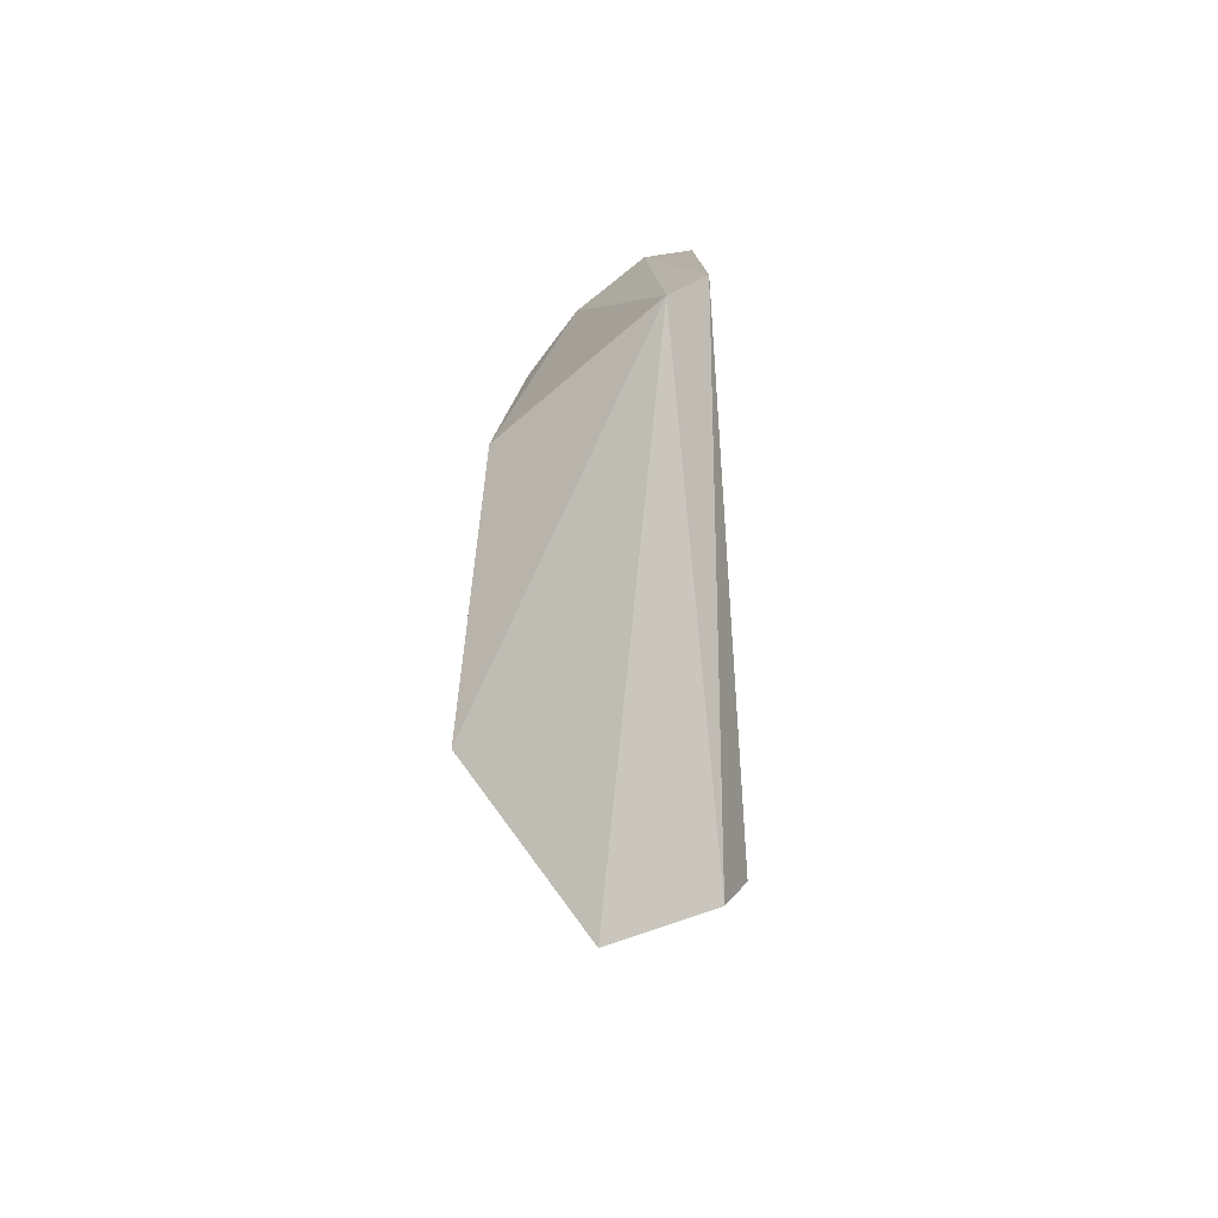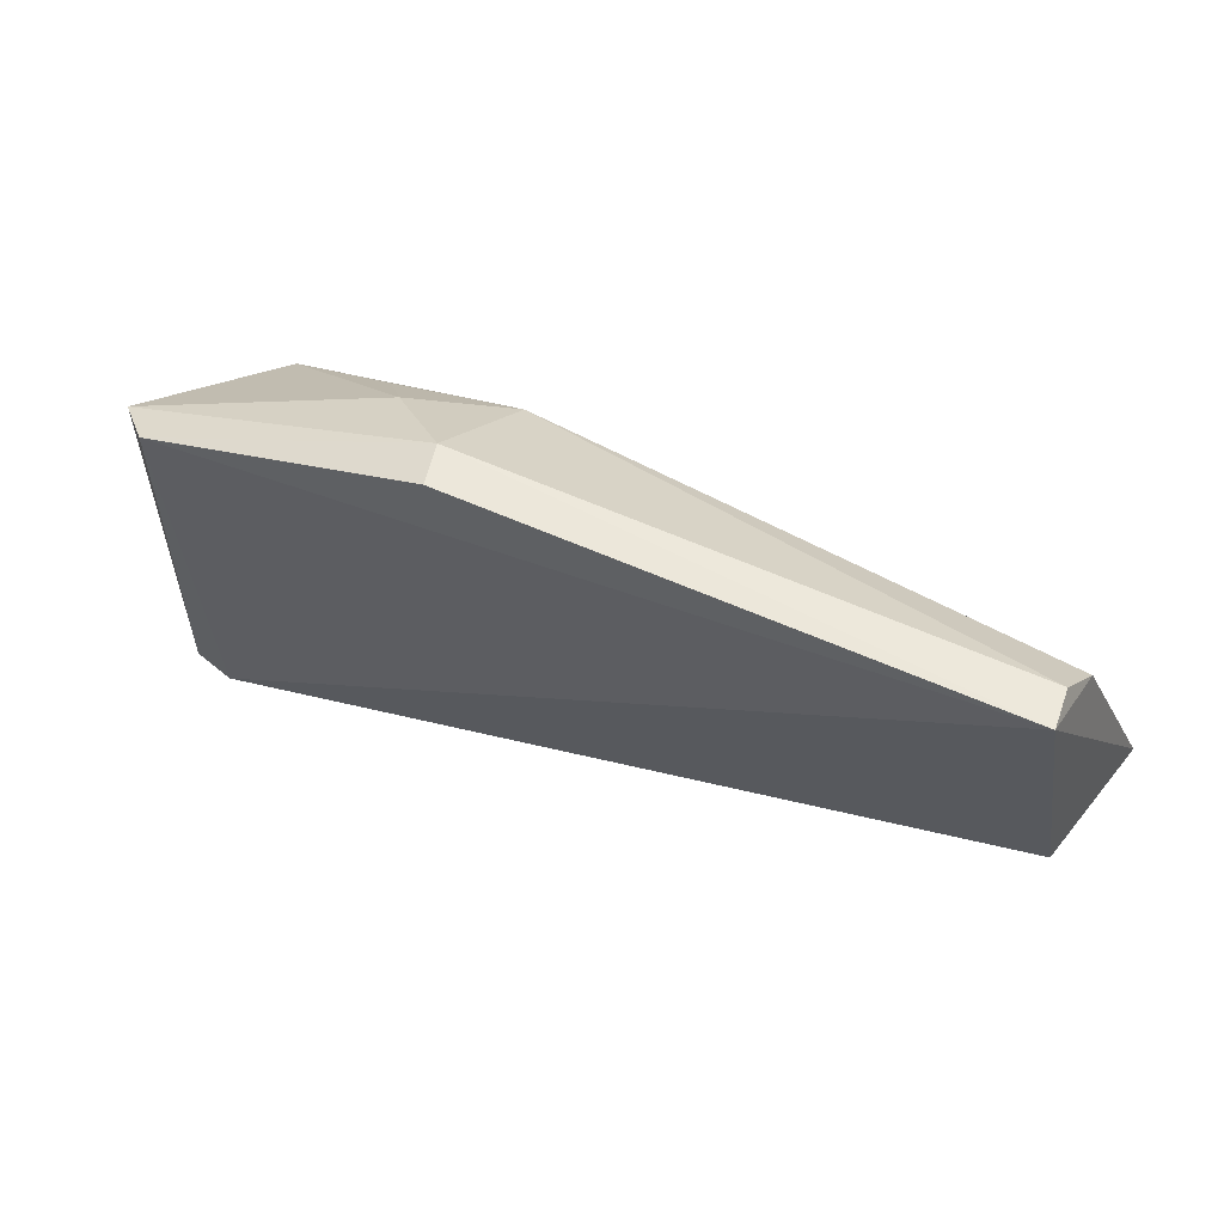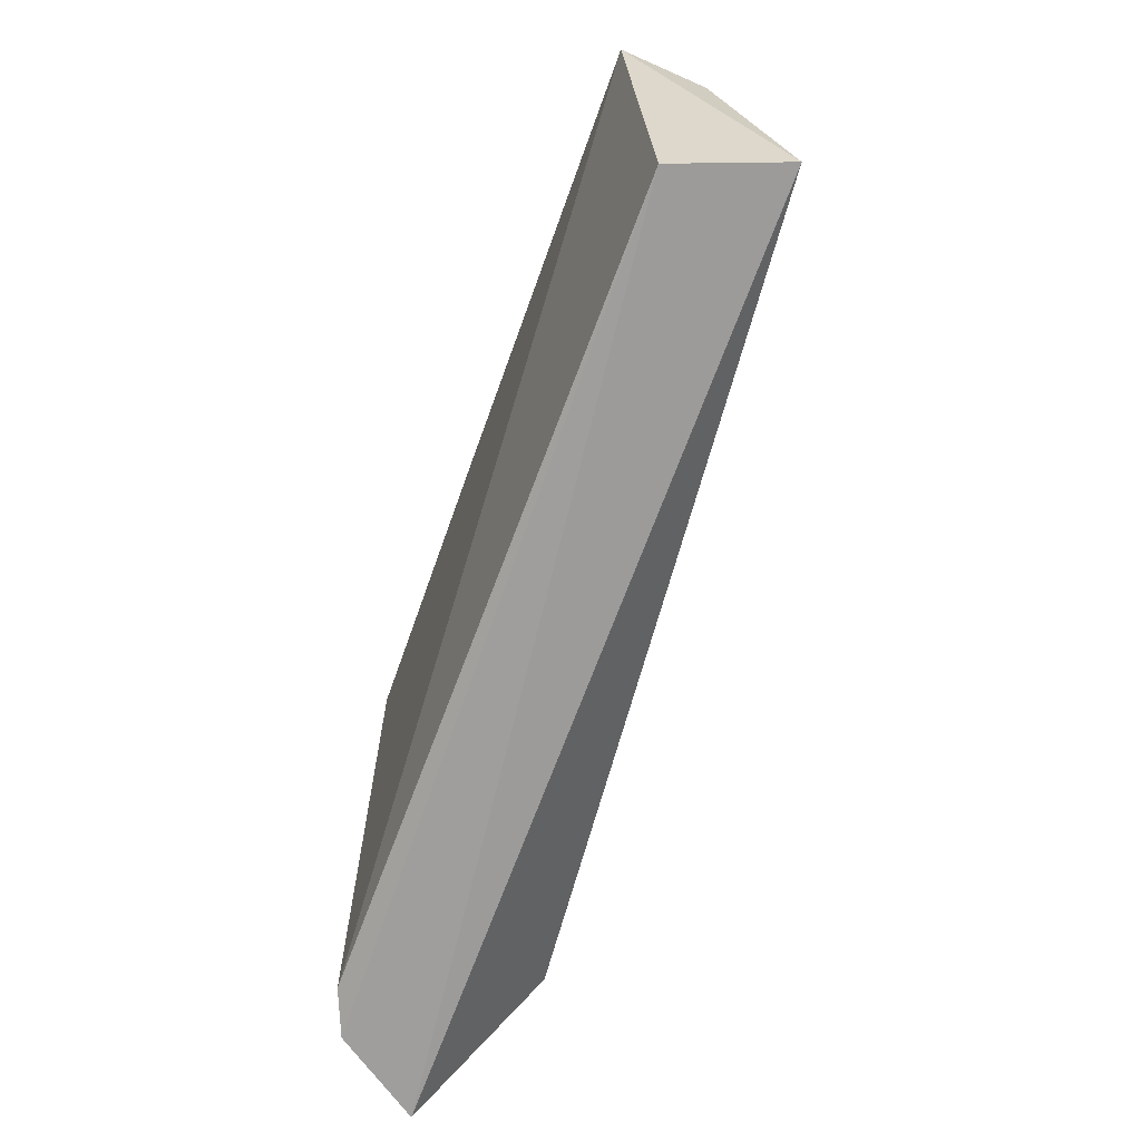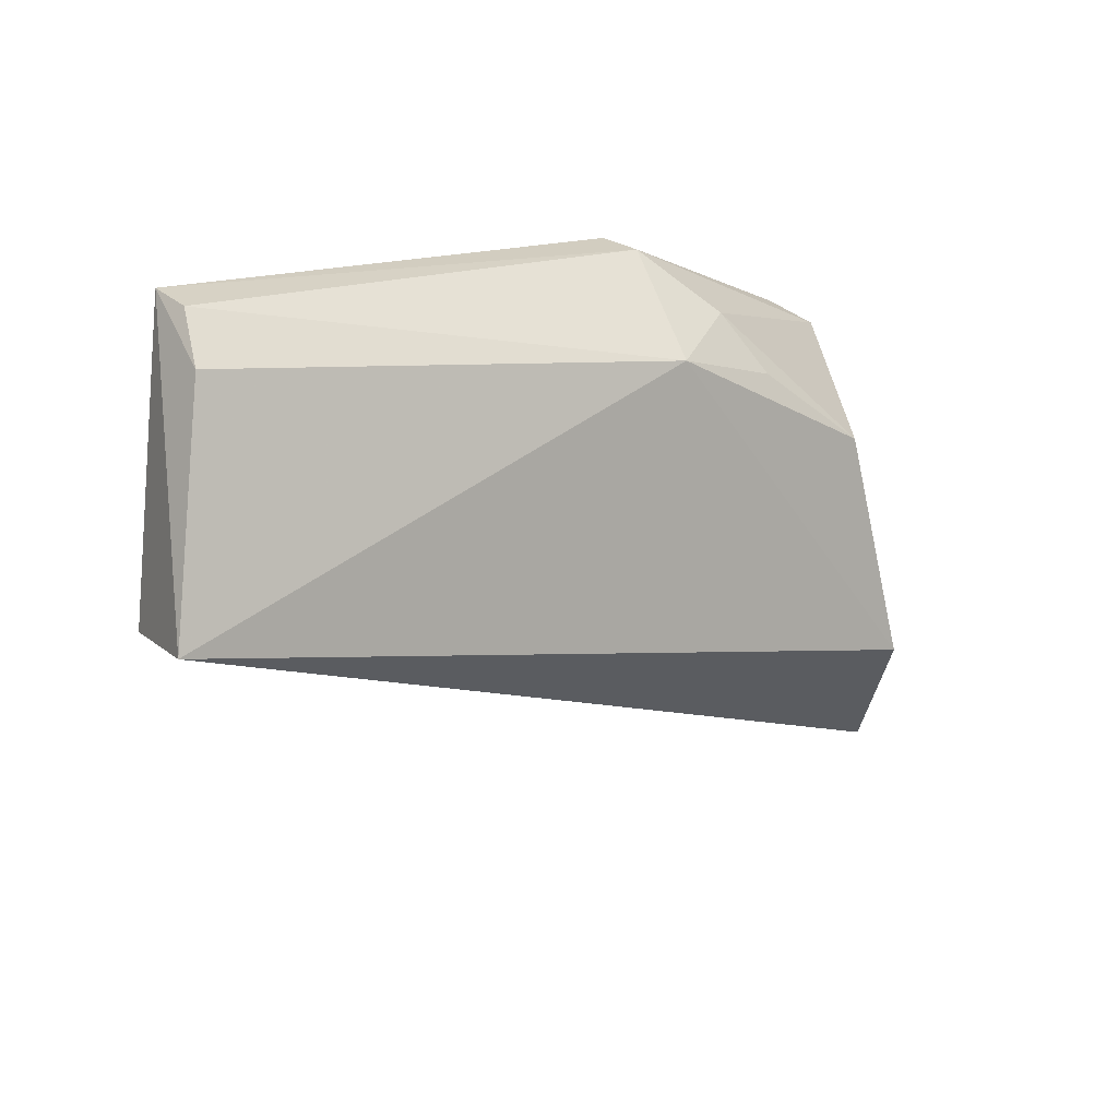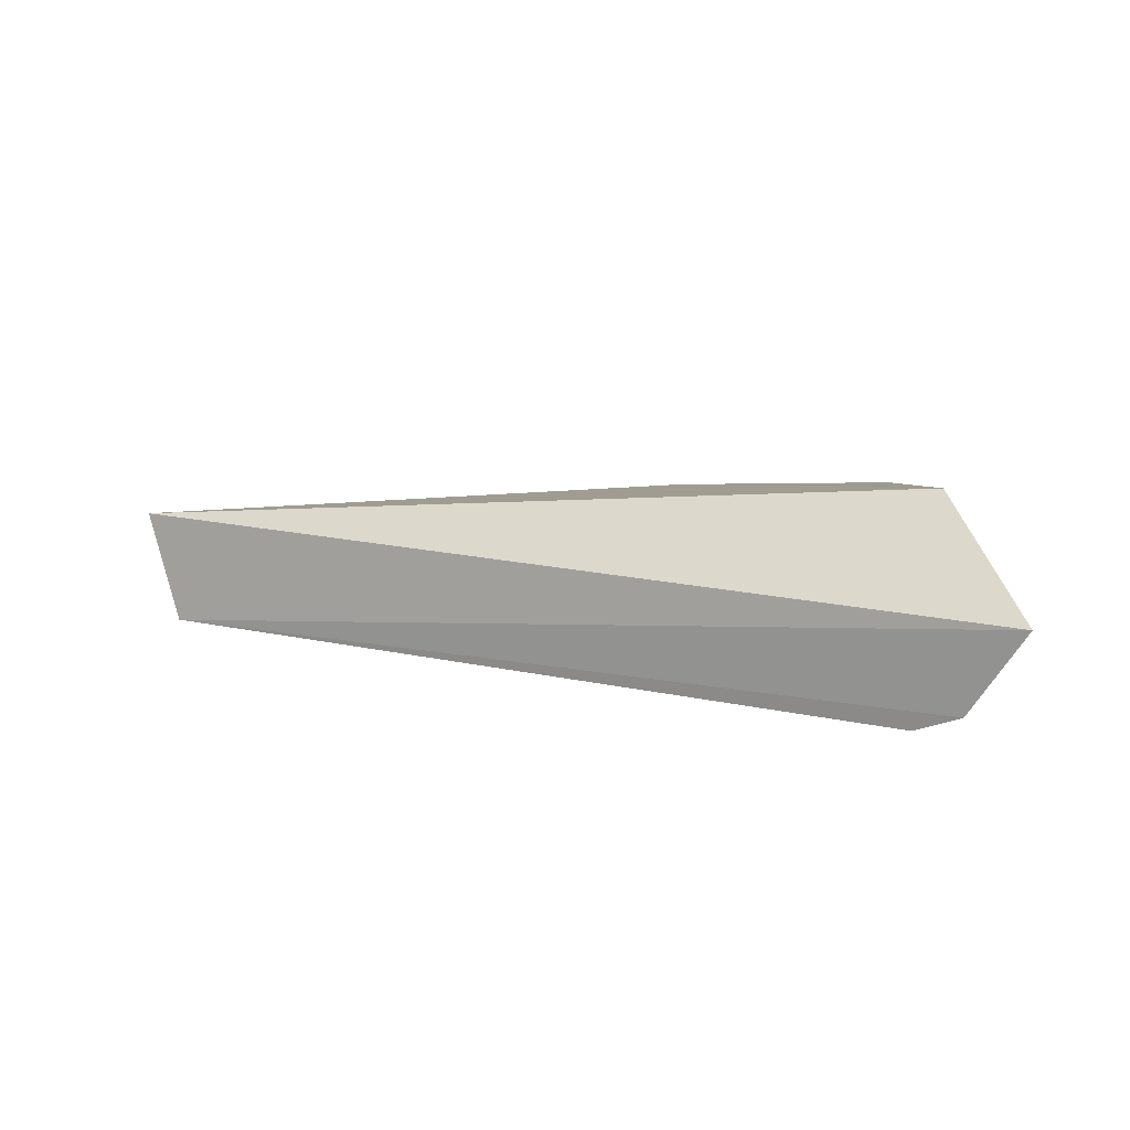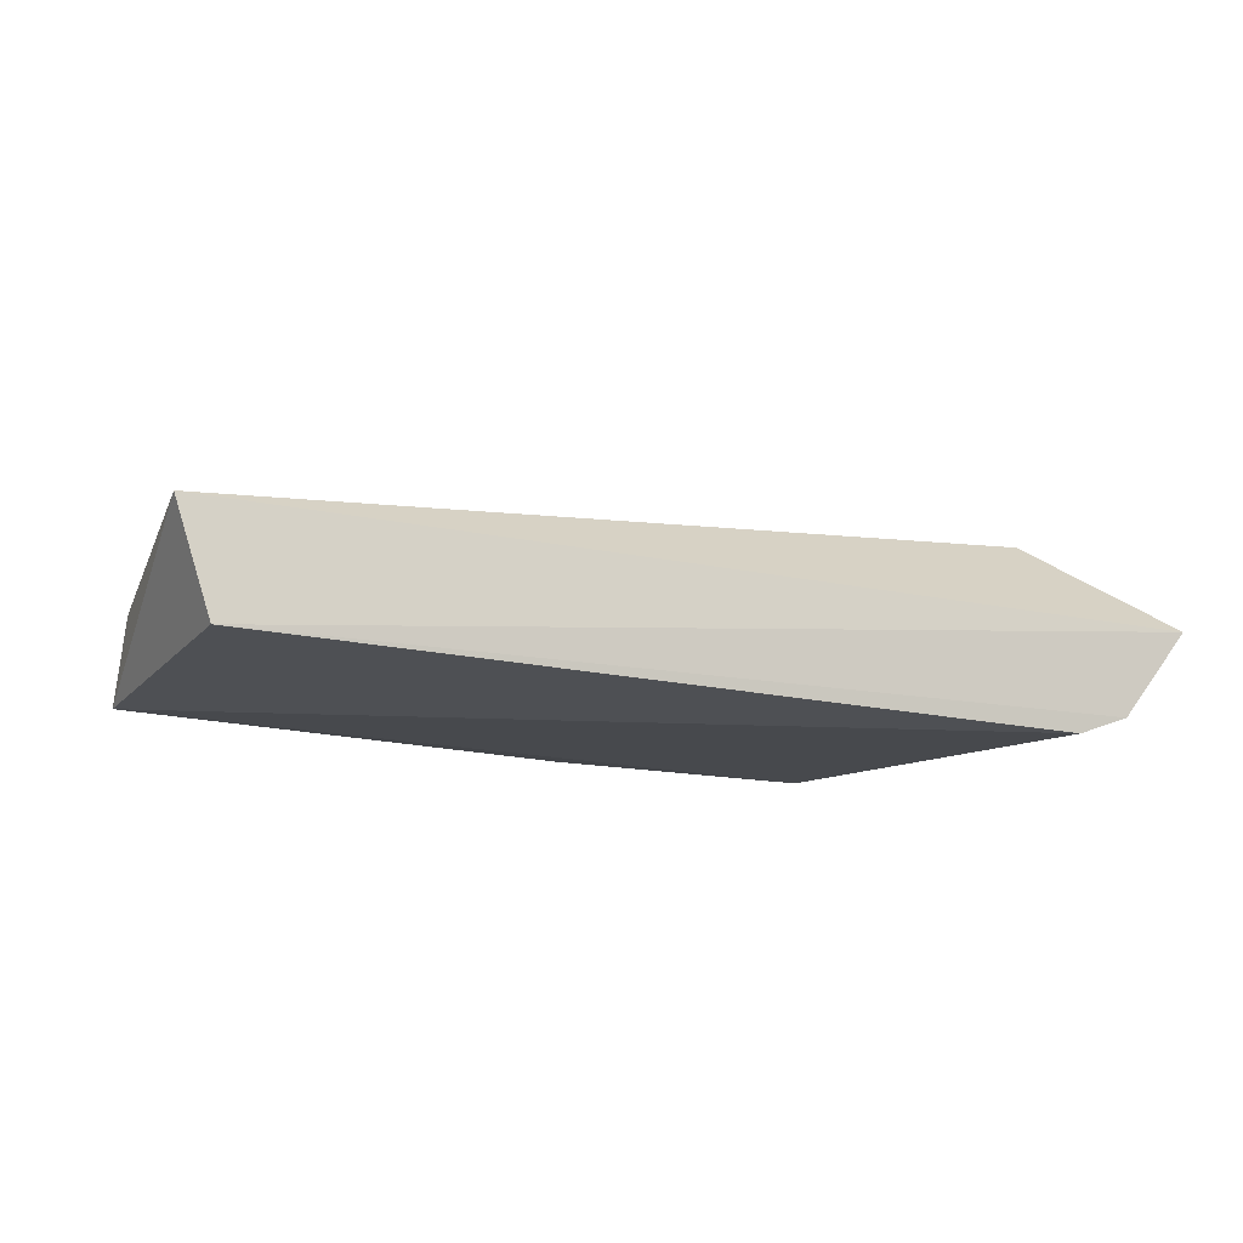
<metadata>
{"format":"obj","ext":"obj","renderer":"f3d","projection":"perspective","resolution":1024,"background":"white","views":[{"elev":-7.6,"azim":-89.0,"up":"+Z"},{"elev":66.5,"azim":22.1,"up":"+Z"},{"elev":-51.9,"azim":70.8,"up":"+Z"},{"elev":16.0,"azim":137.2,"up":"+Z"},{"elev":9.0,"azim":-171.1,"up":"+Y"},{"elev":-15.4,"azim":143.7,"up":"+Y"}]}
</metadata>
<code>
v 0.01864 0.001165 0.07774
v 0.02261 0.007708 0.06336
v -0.01831 0.009802 0.06676
v -0.02484 0.00543 0.0475
v 0.0208 0.001811 0.06277
v -0.02091 0.01095 0.05478
v -0.02085 0.001331 0.07275
v -0.006486 0.008829 0.07234
v -0.01963 -3.646e-06 0.04993
v -0.02245 0.002964 0.07155
v 0.0194 0.005141 0.07485
v -0.007975 0.003815 0.0771
v -0.02198 0.0009317 0.04899
v -0.007631 0.001748 0.0775
v 0.01857 0.00323 0.07721
v -0.01119 0.006652 0.07388
v -0.0127 0.008583 0.07081
f 5 2 1
f 5 4 2
f 6 2 4
f 8 6 3
f 8 2 6
f 9 5 1
f 9 1 7
f 10 6 4
f 10 3 6
f 11 1 2
f 11 2 8
f 12 10 7
f 13 4 5
f 13 5 9
f 13 10 4
f 13 9 7
f 13 7 10
f 14 12 7
f 14 7 1
f 14 1 12
f 15 11 8
f 15 8 12
f 15 12 1
f 15 1 11
f 16 12 8
f 16 3 10
f 16 10 12
f 17 16 8
f 17 8 3
f 17 3 16

</code>
